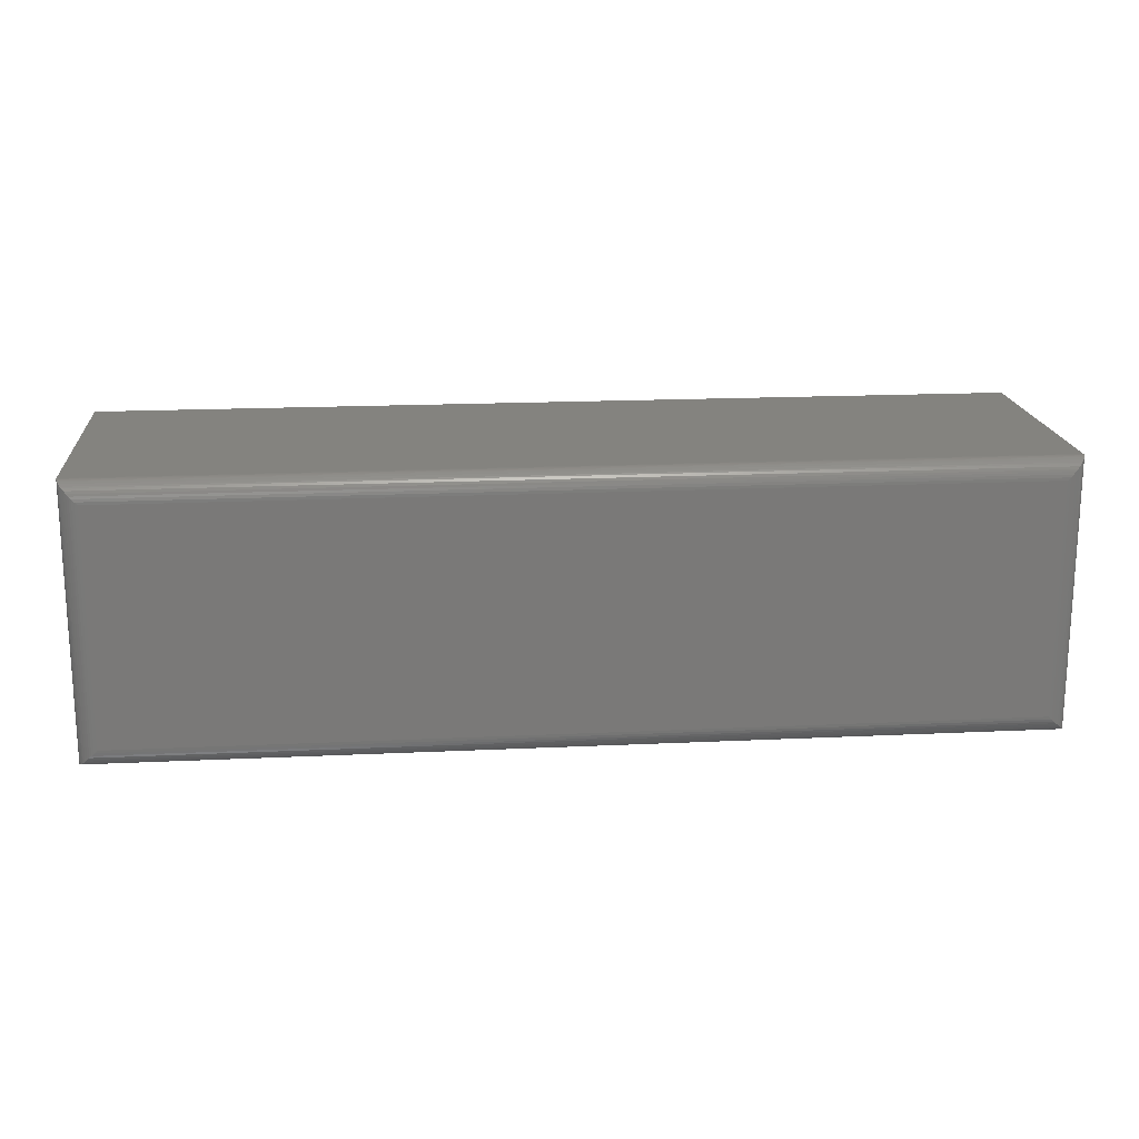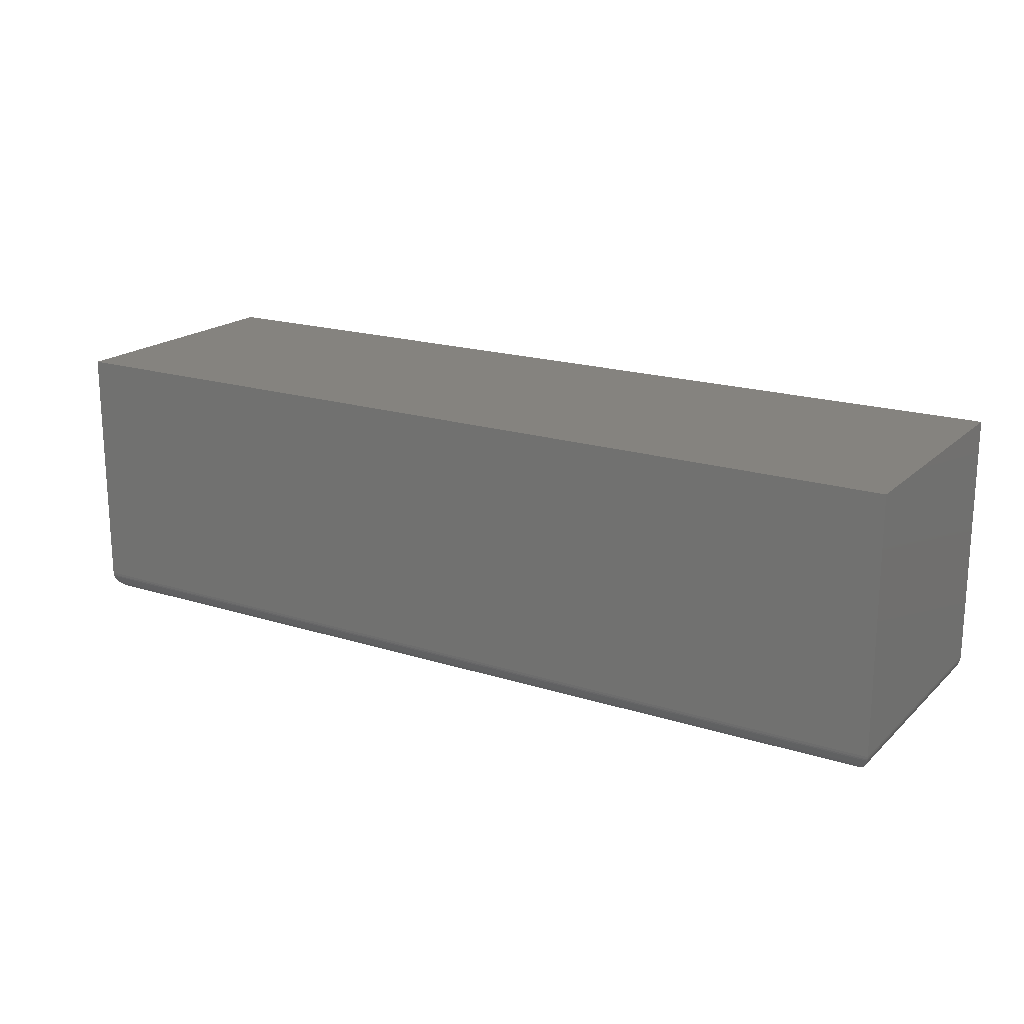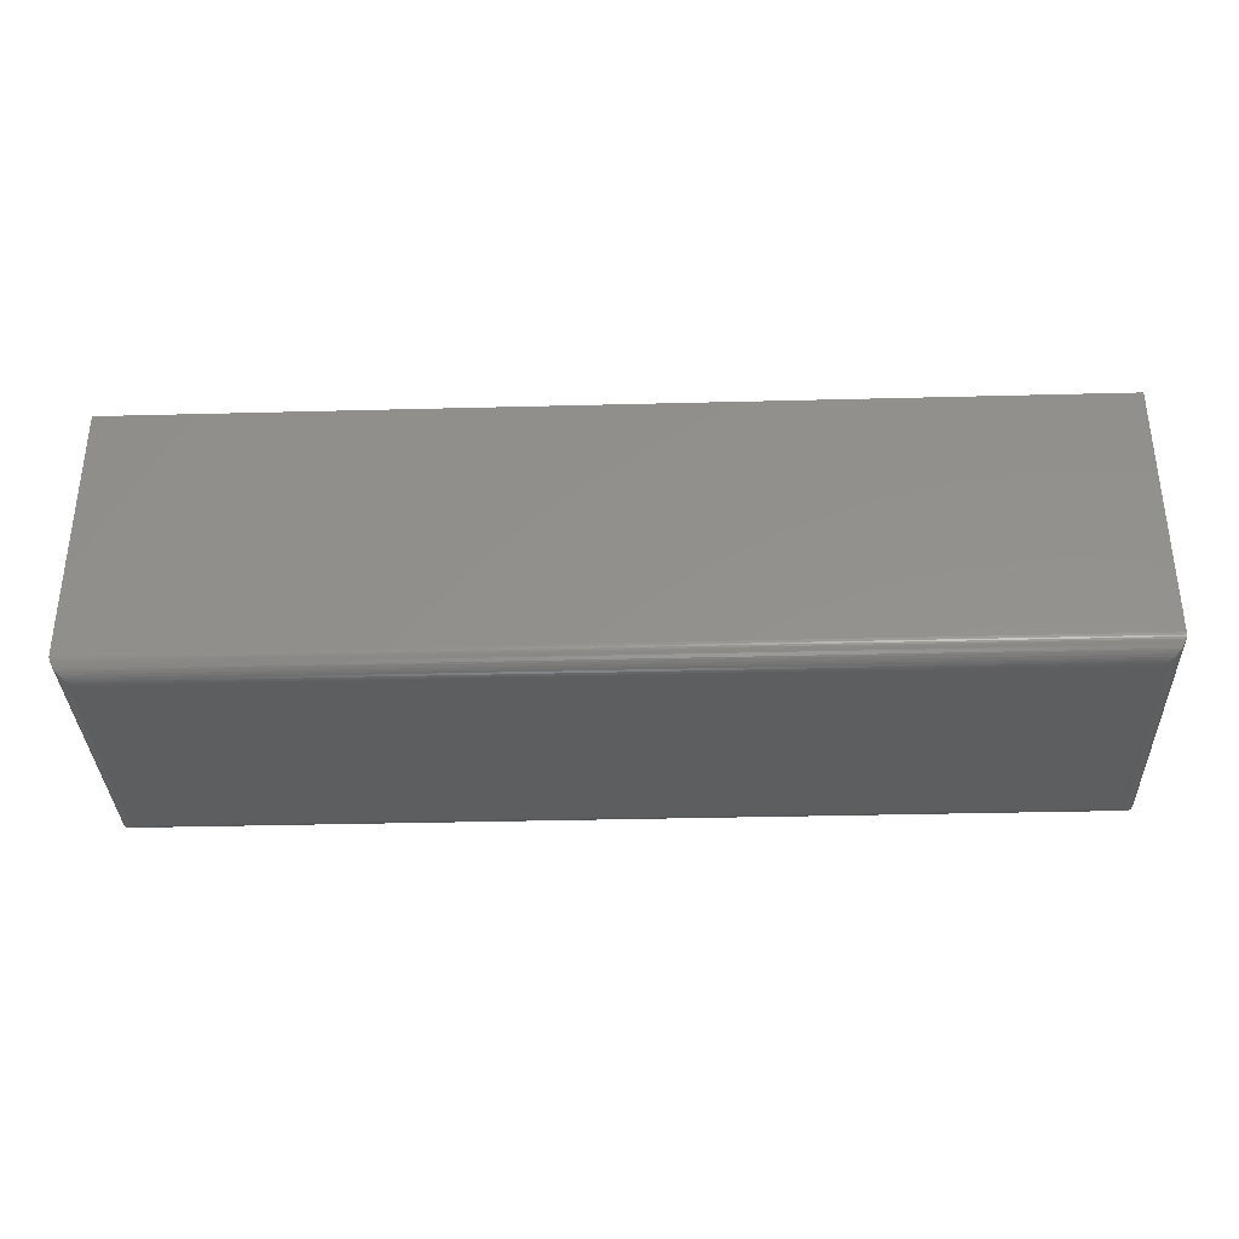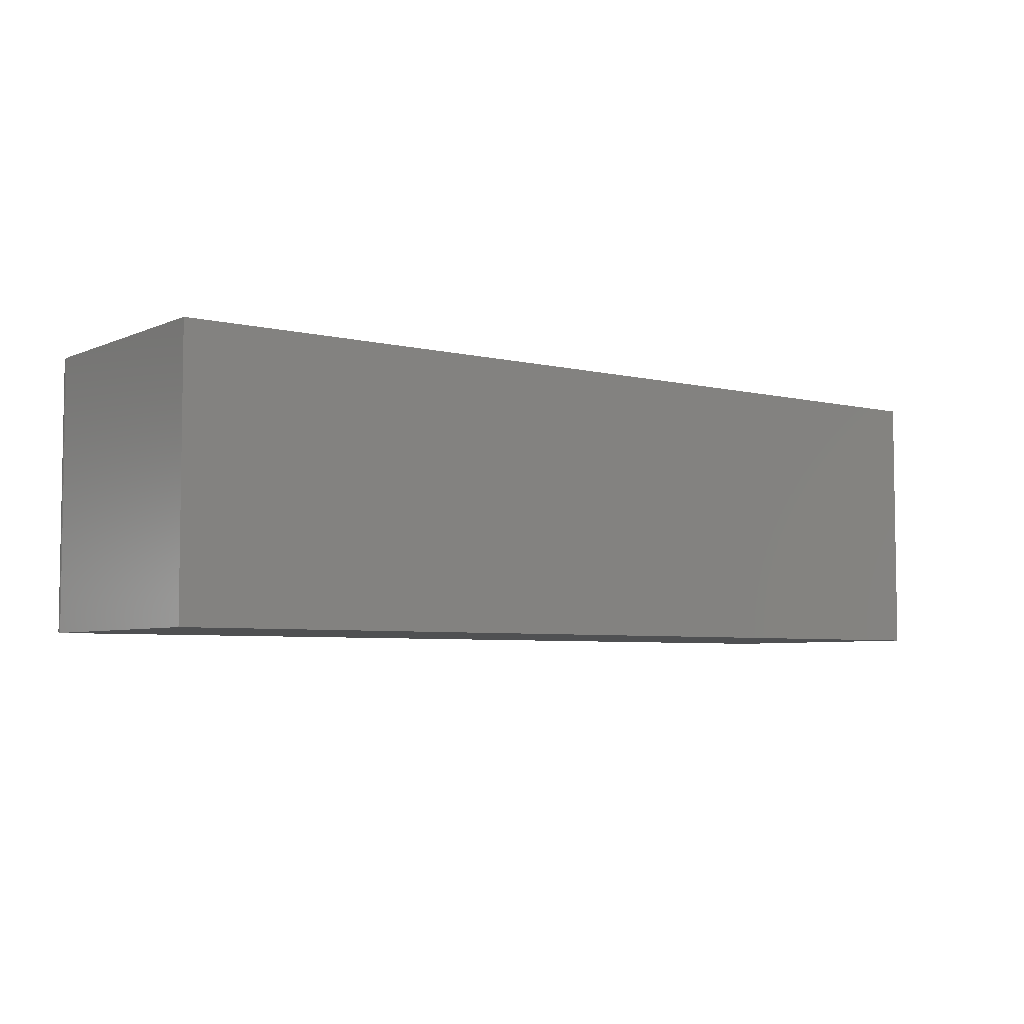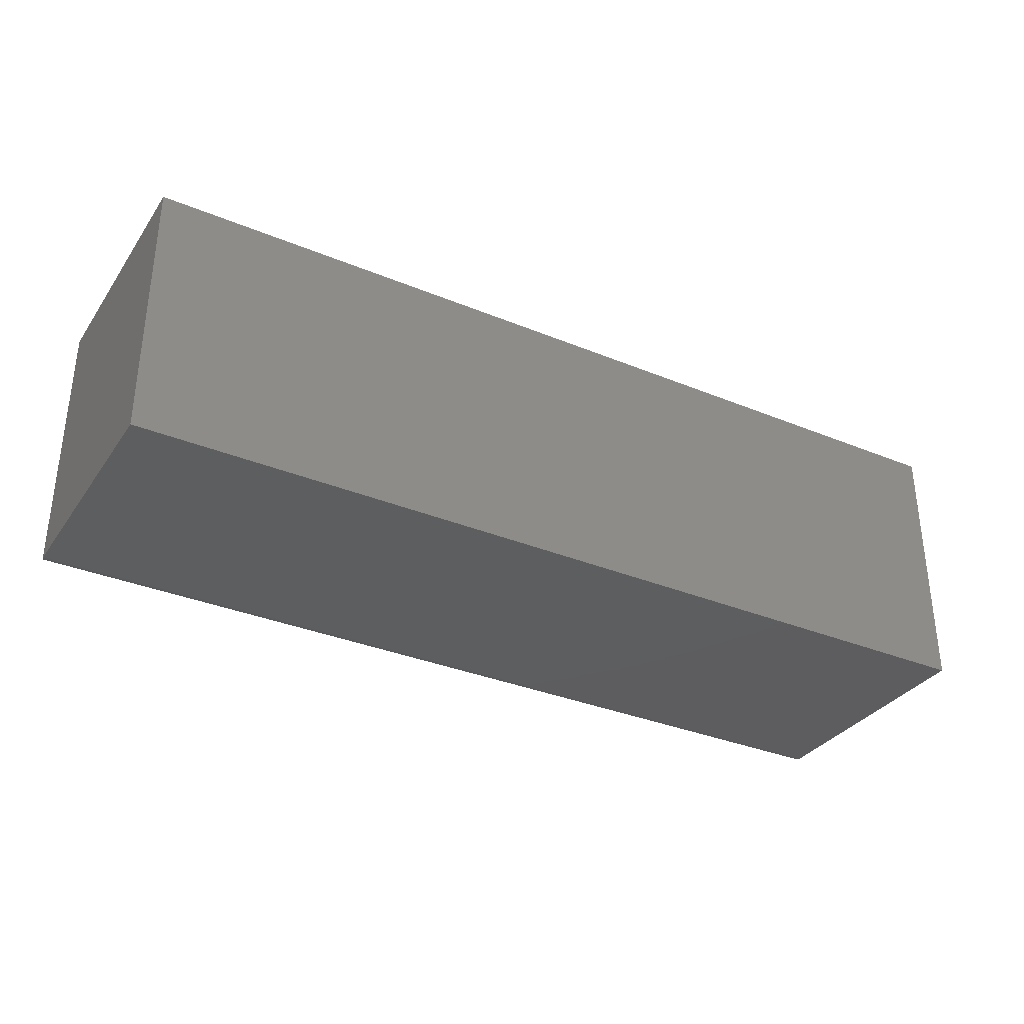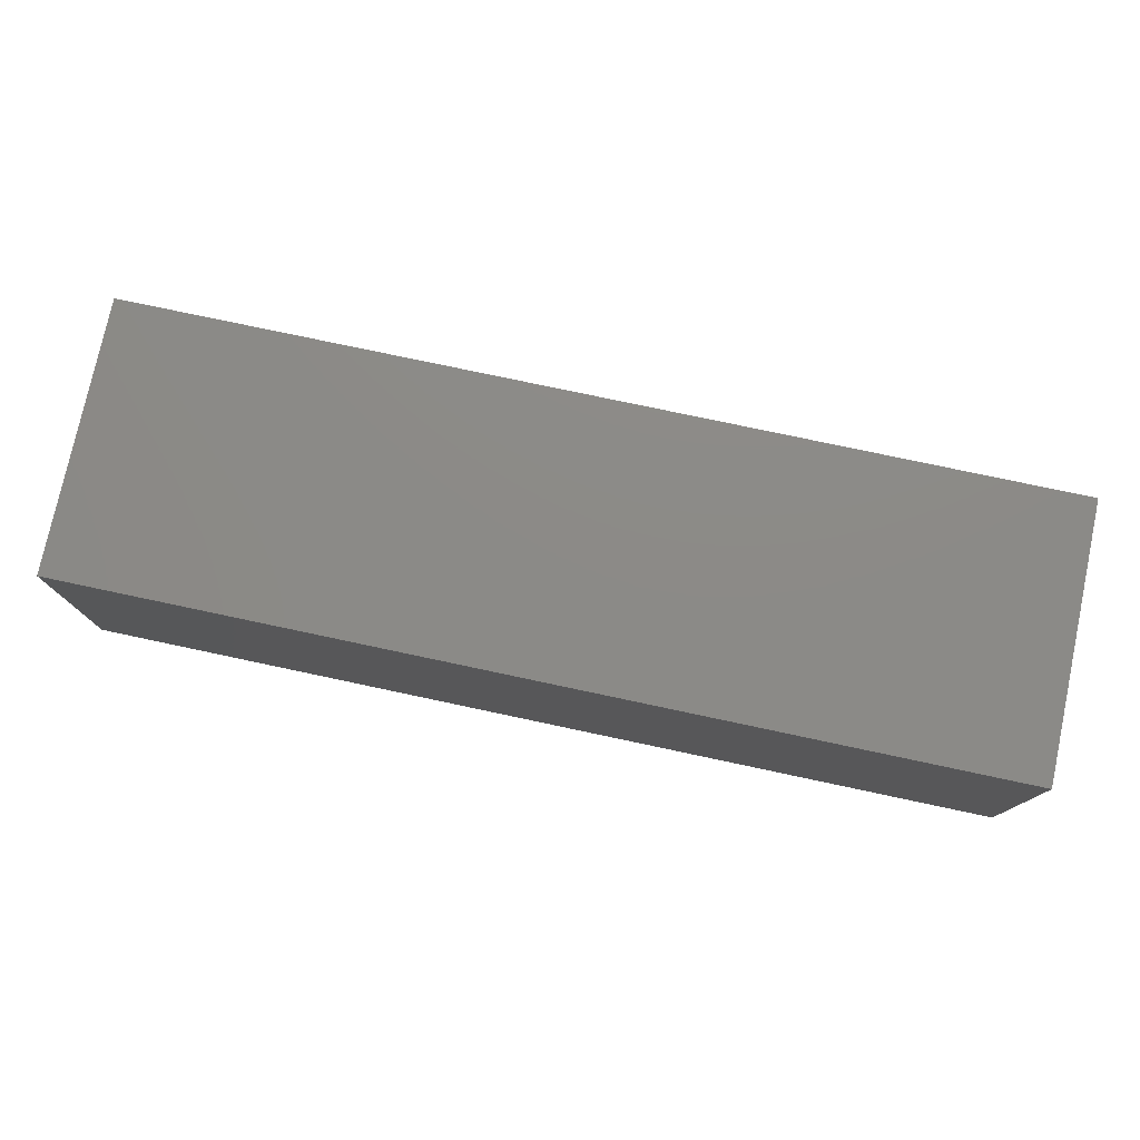
<metadata>
{"format":"stl","ext":"stl","renderer":"f3d","projection":"perspective","resolution":1024,"background":"white","views":[{"elev":17.9,"azim":174.7,"up":"+Y"},{"elev":18.7,"azim":31.2,"up":"+Z"},{"elev":-34.6,"azim":2.0,"up":"+Z"},{"elev":-5.3,"azim":-37.1,"up":"+Y"},{"elev":-33.3,"azim":-29.5,"up":"+Y"},{"elev":77.3,"azim":12.0,"up":"+Z"}]}
</metadata>
<code>
# stl→obj: 60 verts, 116 faces
v -0.7188 -0.4297 -0.2422
v 0.75 -0.4297 -0.2422
v -0.7188 -0.4297 0.1595
v 0.75 -0.4297 0.1595
v -0.7188 1.735e-18 -0.2422
v -0.7188 2.403e-17 0.1595
v 0.75 1.509e-16 -0.2422
v 0.75 1.871e-16 0.1595
v -0.6875 -0.3984 -0.2734
v -0.6875 -0.03125 -0.2734
v 0.7188 -0.3984 -0.2734
v 0.7188 -0.03125 -0.2734
v -0.6919 -0.02683 -0.2731
v 0.7232 -0.02683 -0.2731
v -0.7167 -0.002081 -0.2534
v 0.7457 -0.004275 -0.258
v -0.7145 -0.004275 -0.258
v 0.7428 -0.007174 -0.2621
v -0.7116 -0.007174 -0.2621
v 0.7412 -0.008839 -0.264
v -0.7099 -0.008839 -0.264
v 0.7378 -0.01217 -0.2669
v -0.7066 -0.01217 -0.2669
v 0.7343 -0.01574 -0.2693
v -0.703 -0.01574 -0.2693
v 0.7309 -0.0191 -0.271
v -0.6997 -0.0191 -0.271
v 0.7275 -0.02255 -0.2722
v -0.6962 -0.02255 -0.2722
v -0.7185 -0.0002397 -0.2461
v 0.7498 -0.0002397 -0.2461
v -0.7181 -0.0006549 -0.2486
v 0.7493 -0.0006549 -0.2486
v -0.7175 -0.001261 -0.251
v 0.7487 -0.001261 -0.251
v 0.7479 -0.002081 -0.2534
v -0.6919 -0.4029 -0.2731
v -0.6962 -0.4071 -0.2722
v -0.6997 -0.4106 -0.271
v -0.703 -0.4139 -0.2693
v -0.7066 -0.4175 -0.2669
v -0.7099 -0.4208 -0.264
v -0.7116 -0.4225 -0.2621
v -0.7145 -0.4254 -0.258
v -0.7167 -0.4276 -0.2534
v -0.7185 -0.4294 -0.2461
v -0.7181 -0.429 -0.2486
v -0.7175 -0.4284 -0.251
v 0.7232 -0.4029 -0.2731
v 0.7275 -0.4071 -0.2722
v 0.7309 -0.4106 -0.271
v 0.7343 -0.4139 -0.2693
v 0.7378 -0.4175 -0.2669
v 0.7412 -0.4208 -0.264
v 0.7428 -0.4225 -0.2621
v 0.7457 -0.4254 -0.258
v 0.7479 -0.4276 -0.2534
v 0.7498 -0.4294 -0.2461
v 0.7493 -0.429 -0.2486
v 0.7487 -0.4284 -0.251
f 1 2 3
f 3 2 4
f 5 6 7
f 7 6 8
f 3 6 1
f 1 6 5
f 2 7 4
f 4 7 8
f 9 10 11
f 11 10 12
f 12 13 14
f 12 10 13
f 15 16 17
f 17 16 18
f 17 18 19
f 19 18 20
f 19 20 21
f 21 20 22
f 21 22 23
f 23 22 24
f 23 24 25
f 25 24 26
f 25 26 27
f 27 26 28
f 27 28 29
f 29 28 14
f 29 14 13
f 5 7 30
f 30 7 31
f 30 31 32
f 32 31 33
f 32 33 34
f 34 33 35
f 34 35 15
f 15 35 36
f 15 36 16
f 10 37 13
f 10 9 37
f 13 37 38
f 13 38 29
f 29 38 39
f 29 39 27
f 27 39 40
f 27 40 25
f 25 40 41
f 25 41 23
f 23 41 42
f 23 42 21
f 21 42 43
f 21 43 19
f 19 43 44
f 19 44 17
f 17 44 45
f 1 5 46
f 46 5 30
f 46 30 47
f 47 30 32
f 47 32 48
f 48 32 34
f 48 34 45
f 45 34 15
f 45 15 17
f 9 49 37
f 9 11 49
f 37 49 50
f 37 50 38
f 38 50 51
f 38 51 39
f 39 51 52
f 39 52 40
f 40 52 53
f 40 53 41
f 41 53 54
f 41 54 42
f 42 54 55
f 42 55 43
f 43 55 56
f 43 56 44
f 44 56 57
f 2 1 58
f 58 1 46
f 58 46 59
f 59 46 47
f 59 47 60
f 60 47 48
f 60 48 57
f 57 48 45
f 57 45 44
f 11 14 49
f 11 12 14
f 36 56 16
f 16 56 55
f 16 55 18
f 18 55 54
f 18 54 20
f 20 54 53
f 20 53 22
f 22 53 52
f 22 52 24
f 24 52 51
f 24 51 26
f 26 51 50
f 26 50 28
f 28 50 49
f 28 49 14
f 7 2 31
f 31 2 58
f 31 58 33
f 33 58 59
f 33 59 35
f 35 59 60
f 35 60 36
f 36 60 57
f 36 57 56
f 4 8 3
f 3 8 6

</code>
